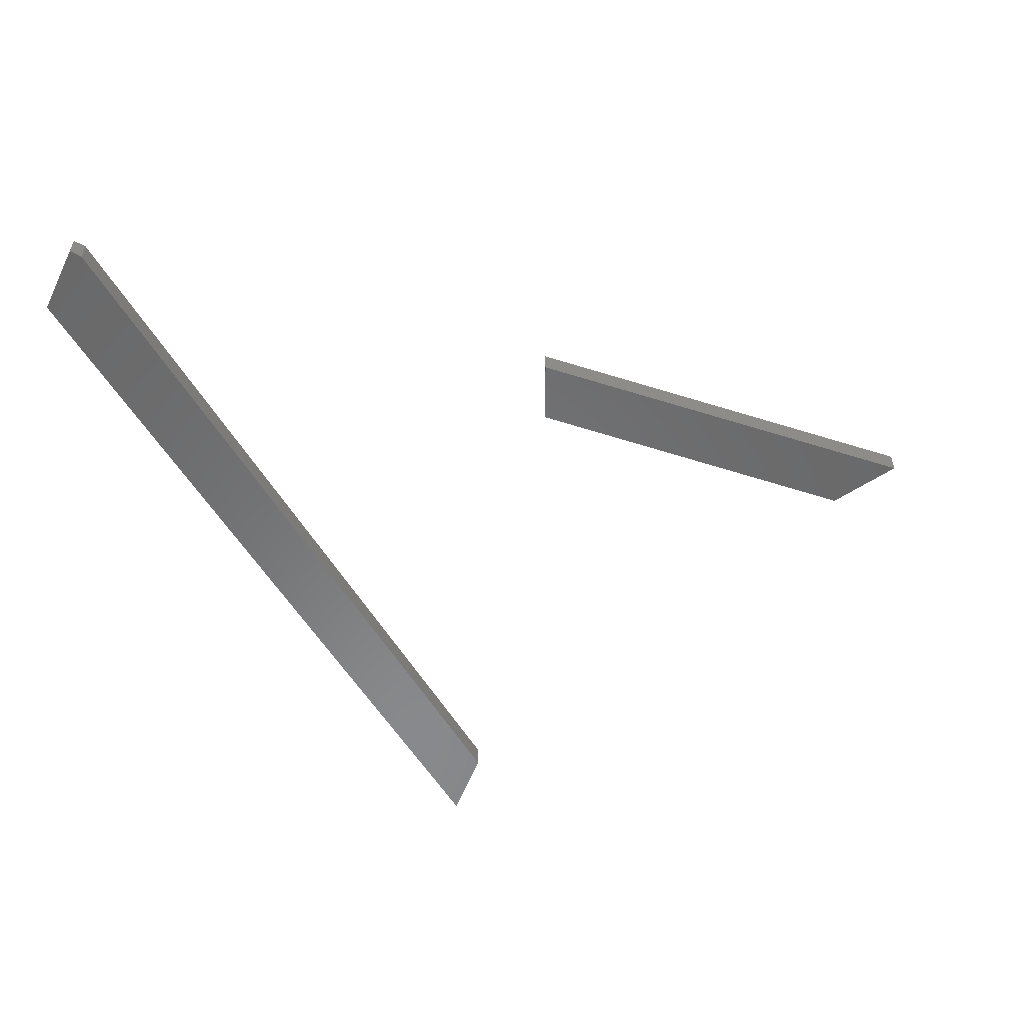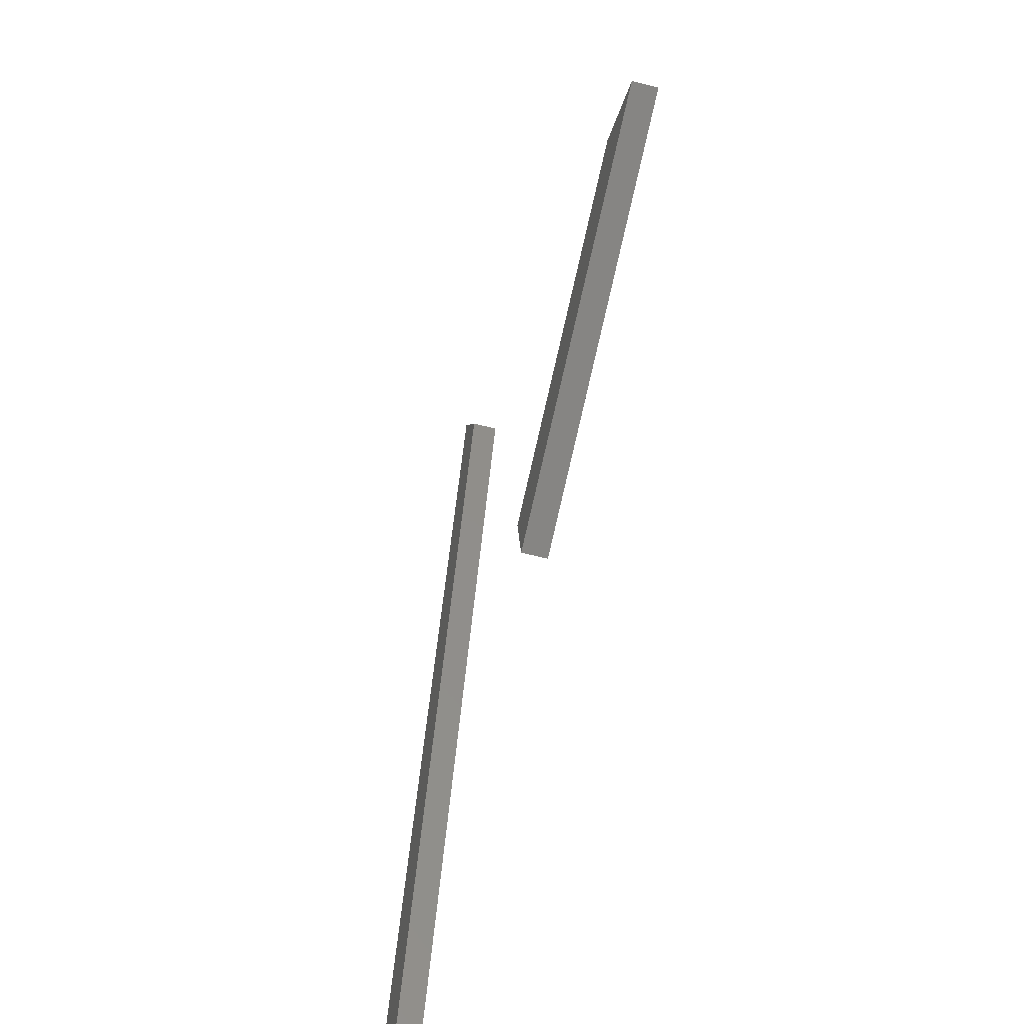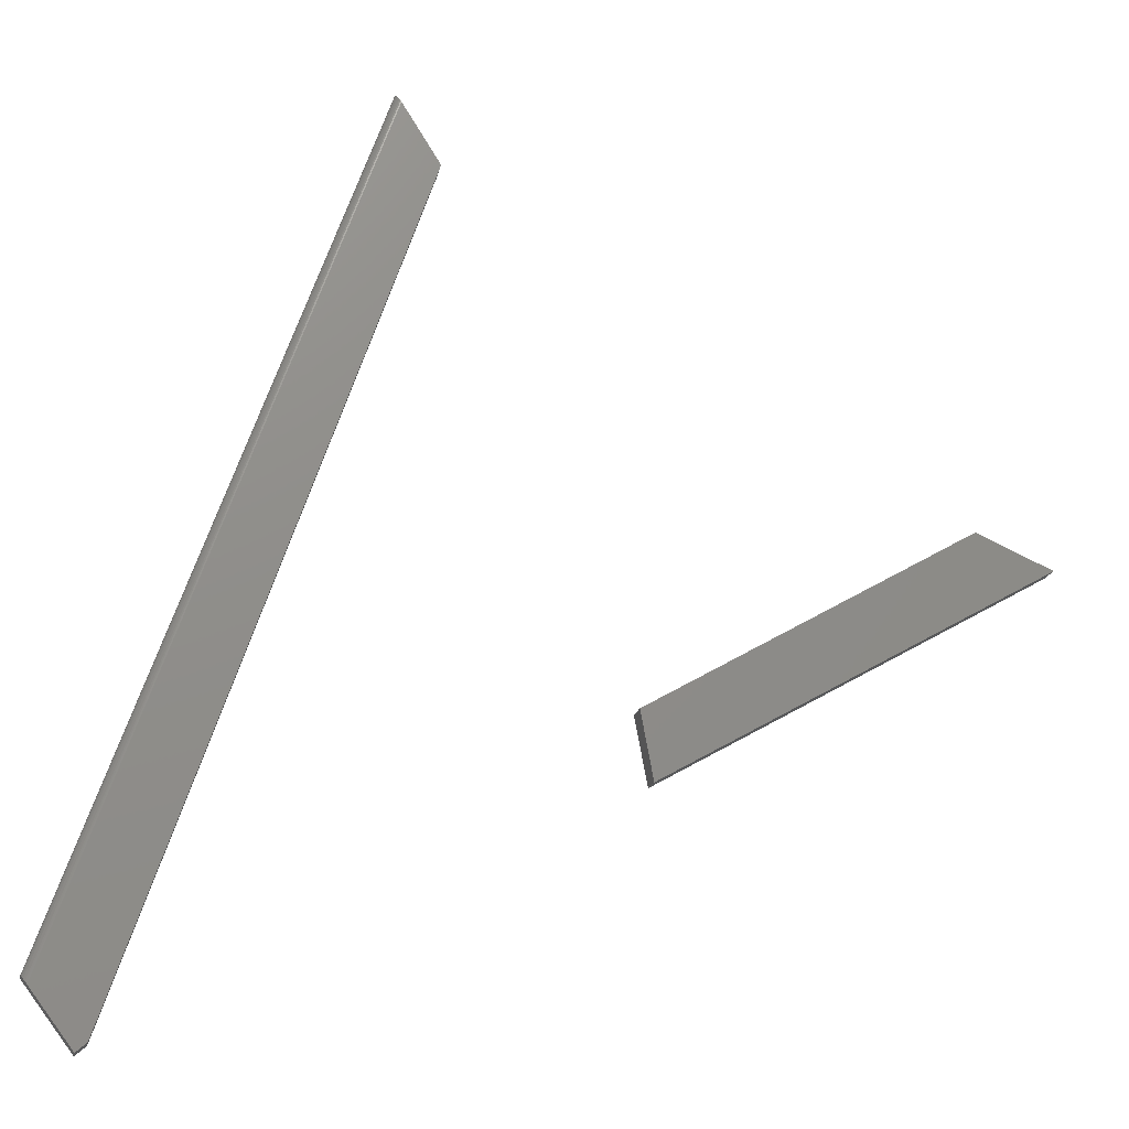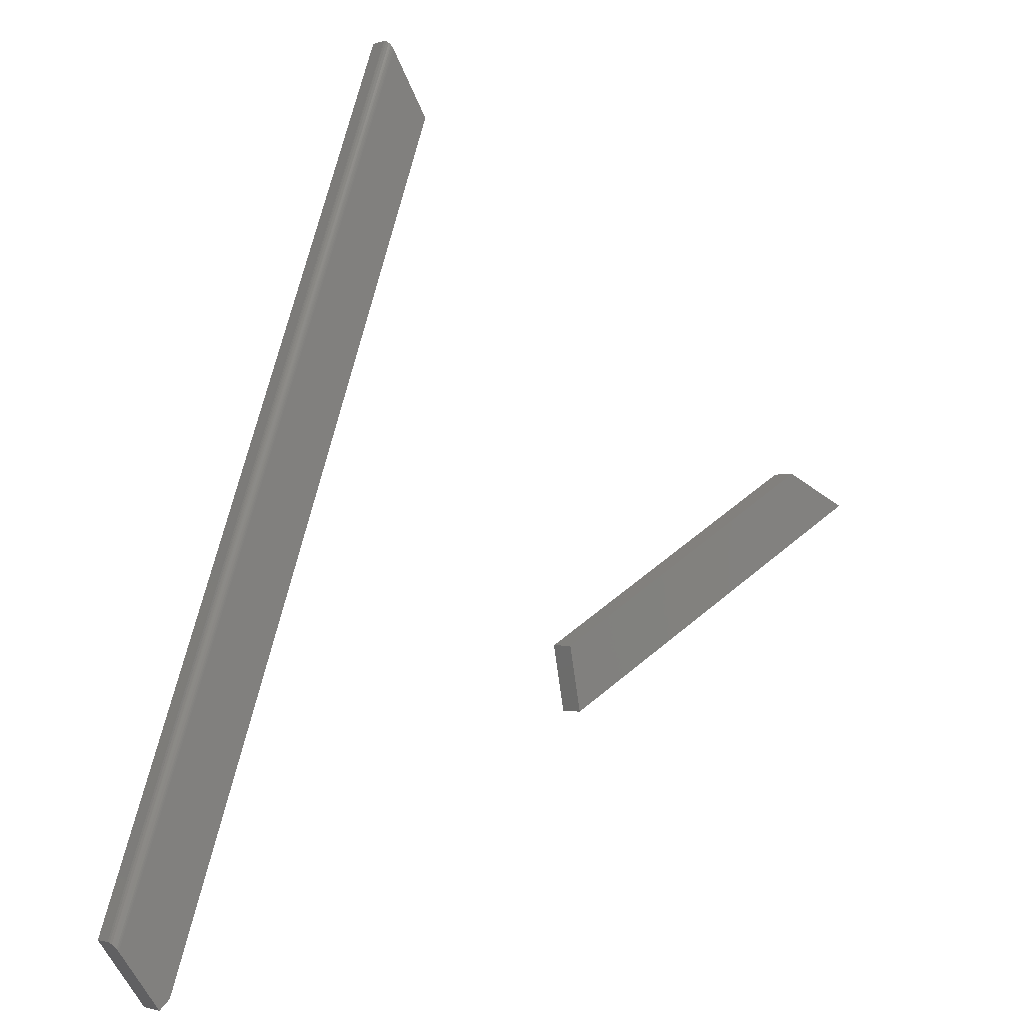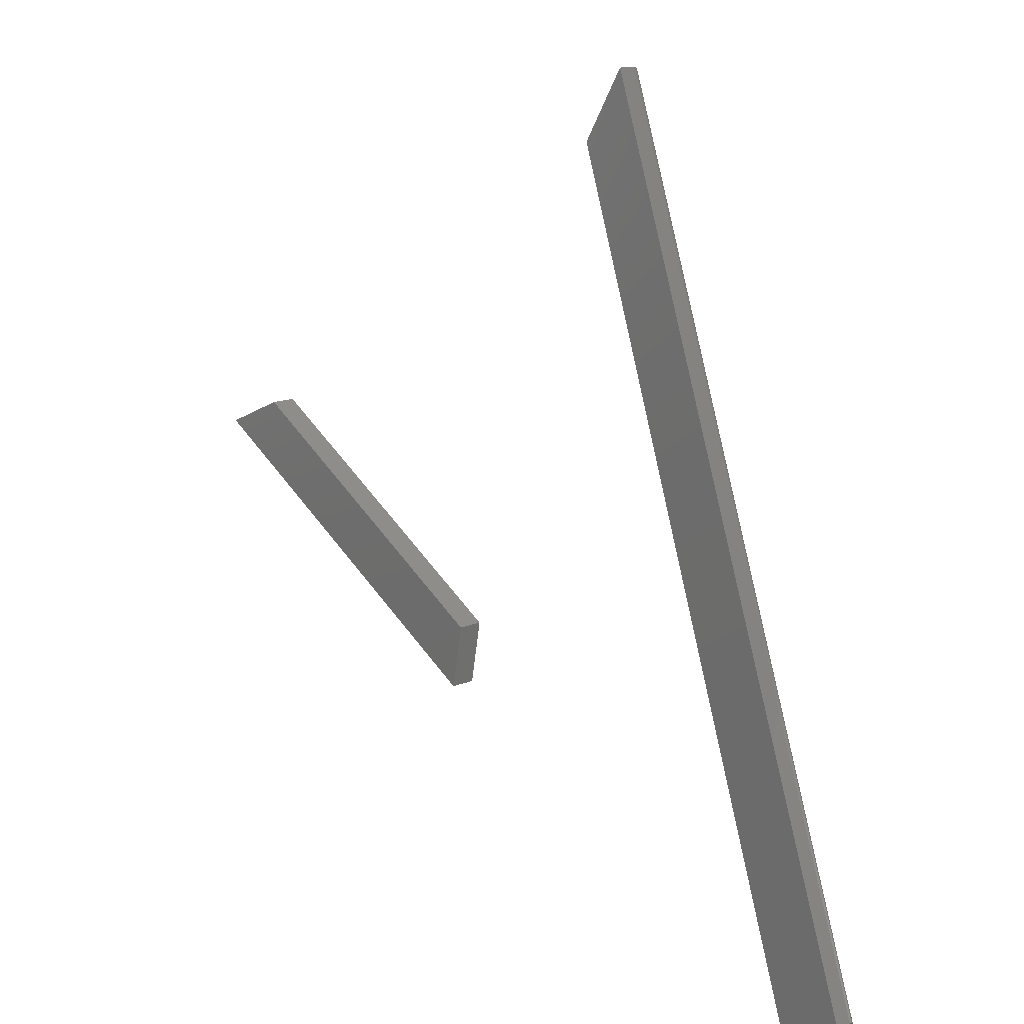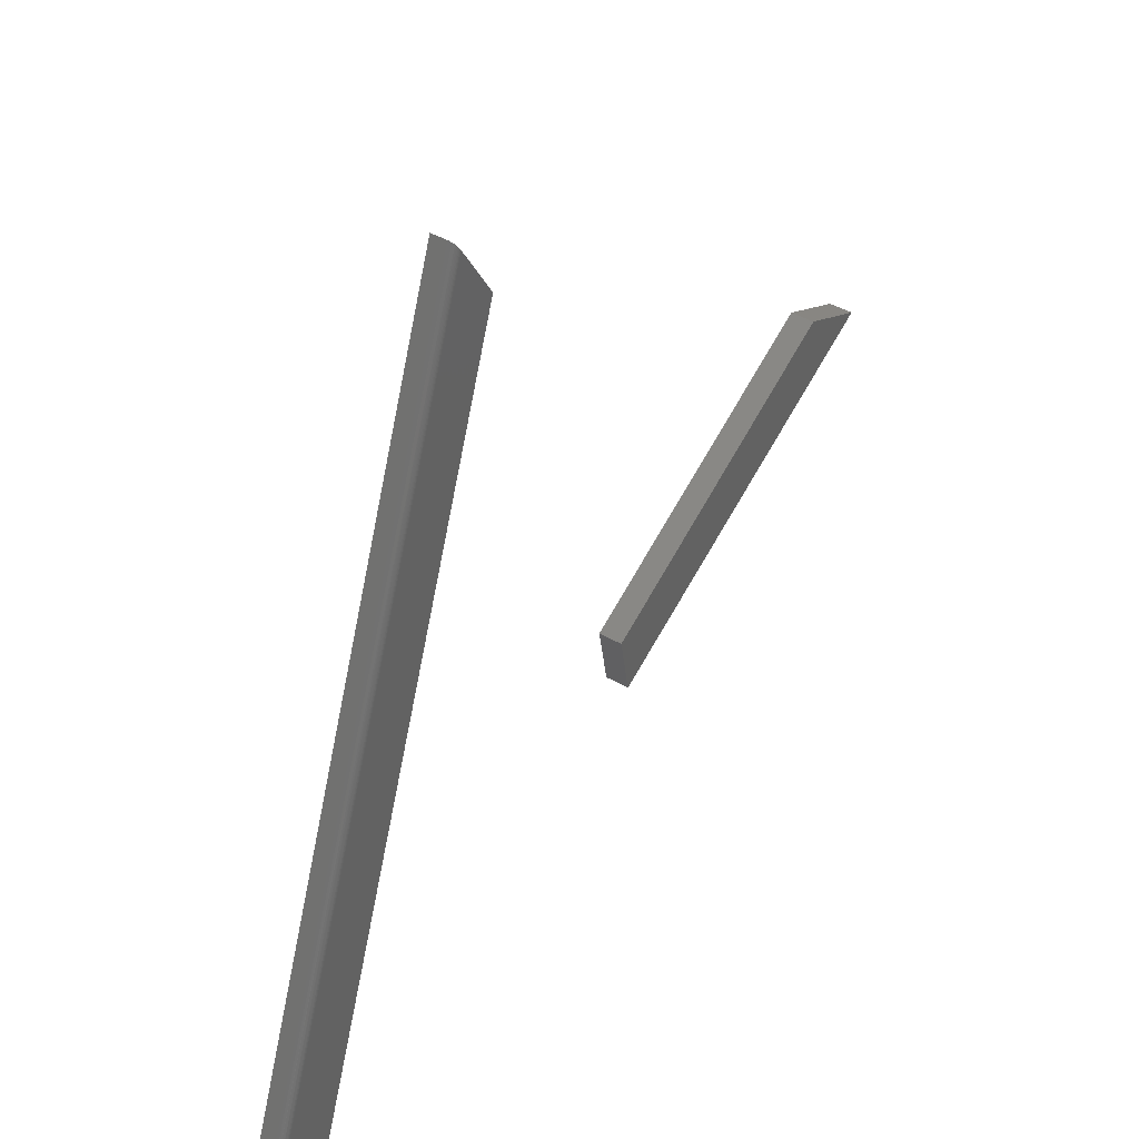
<metadata>
{"format":"stl","ext":"stl","renderer":"f3d","projection":"perspective","resolution":1024,"background":"white","views":[{"elev":-55.4,"azim":-169.0,"up":"+Y"},{"elev":-58.6,"azim":-105.2,"up":"+Z"},{"elev":-16.9,"azim":169.1,"up":"+Z"},{"elev":-1.9,"azim":140.3,"up":"+Z"},{"elev":14.9,"azim":49.2,"up":"+Z"},{"elev":41.3,"azim":125.7,"up":"+Z"}]}
</metadata>
<code>
# stl→obj: 32 verts, 56 faces
v -0.6172 -0.02344 -0.3125
v -0.2616 -0.02344 -0.5135
v -0.5476 -0.02344 -0.2816
v -0.25 -0.02344 -0.4516
v -0.6172 0 -0.3125
v -0.5476 9.441e-18 -0.2816
v -0.2616 2.832e-17 -0.5135
v -0.25 3.304e-17 -0.4516
v 0.1952 -3.274e-17 -0.7438
v 0.1854 -3.275e-17 -0.7352
v 0.2338 -2.739e-17 -0.6924
v -0.07812 0 0.02344
v -0.04269 5.507e-18 0.08013
v 0.2394 -0.007812 -0.6849
v 0.2371 -0.001505 -0.6879
v 0.2391 -0.005393 -0.6852
v 0.2383 -0.003223 -0.6863
v 0.1952 -0.02344 -0.7438
v 0.2394 -0.02344 -0.6849
v 0.2347 -0.0001024 -0.6911
v 0.2355 -0.0003938 -0.69
v -0.03742 -0.02344 0.08857
v -0.07812 -0.02344 0.02344
v 0.1854 -0.02344 -0.7352
v -0.03795 -0.004399 0.08772
v -0.03892 -0.002348 0.08616
v -0.03742 -0.007812 0.08857
v -0.03746 -0.006795 0.0885
v -0.03956 -0.001525 0.08514
v -0.04028 -0.0008666 0.08399
v -0.04105 -0.0003871 0.08275
v -0.04187 -9.674e-05 0.08145
f 1 2 3
f 3 2 4
f 5 6 7
f 7 6 8
f 3 6 1
f 1 6 5
f 4 8 3
f 3 8 6
f 2 7 4
f 4 7 8
f 1 5 2
f 2 5 7
f 9 10 11
f 11 10 12
f 11 12 13
f 14 15 16
f 15 17 16
f 9 11 18
f 19 18 11
f 19 11 20
f 19 20 21
f 19 21 15
f 19 15 14
f 22 23 19
f 19 23 24
f 19 24 18
f 23 12 24
f 24 12 10
f 24 10 18
f 18 10 9
f 22 25 26
f 22 27 25
f 27 28 25
f 29 30 31
f 29 31 32
f 29 32 13
f 23 22 26
f 23 26 29
f 23 29 13
f 23 13 12
f 19 14 22
f 22 14 27
f 27 16 28
f 27 14 16
f 11 32 20
f 11 13 32
f 32 31 20
f 20 31 21
f 21 31 30
f 21 30 15
f 15 30 29
f 15 29 26
f 15 26 17
f 17 26 25
f 17 25 16
f 16 25 28

</code>
